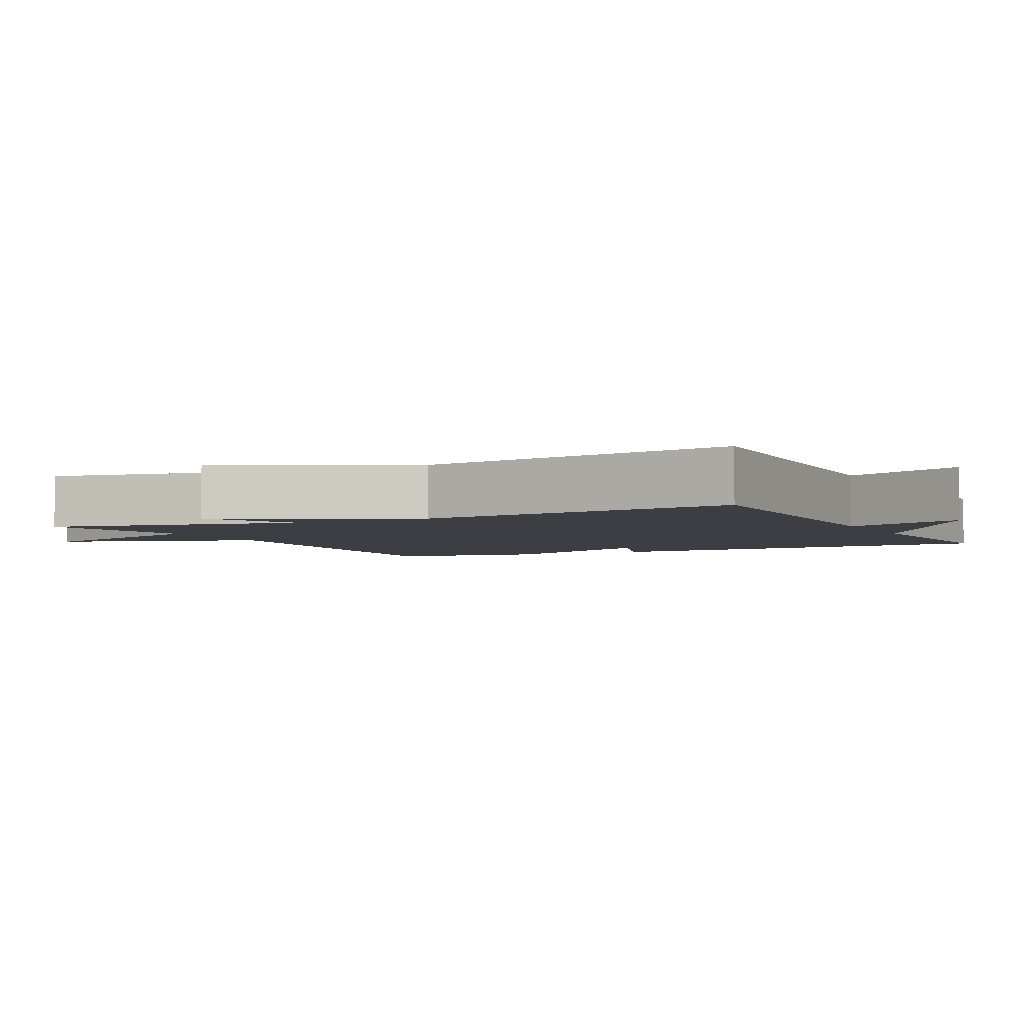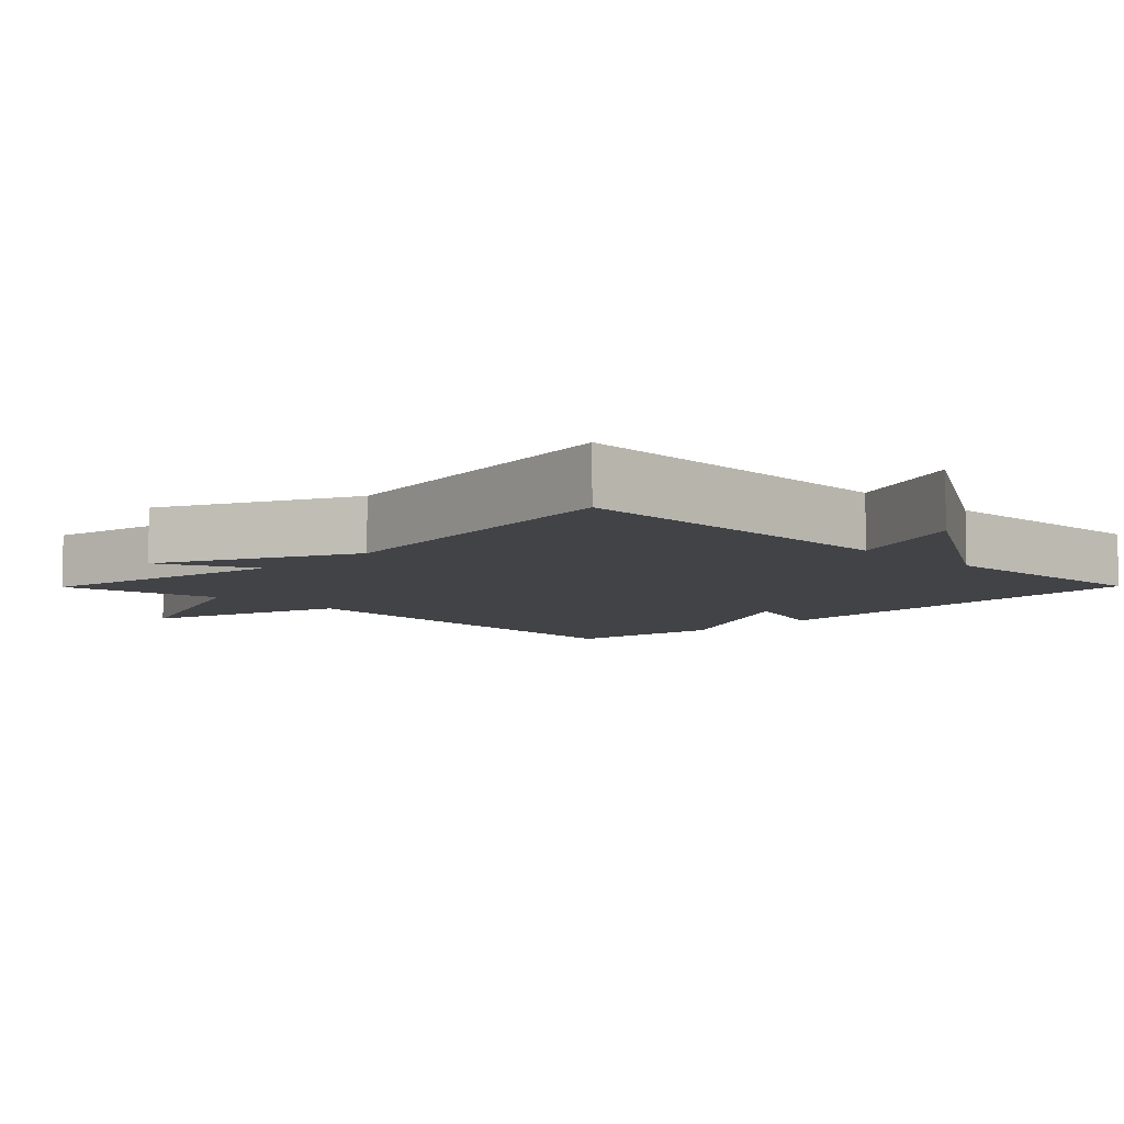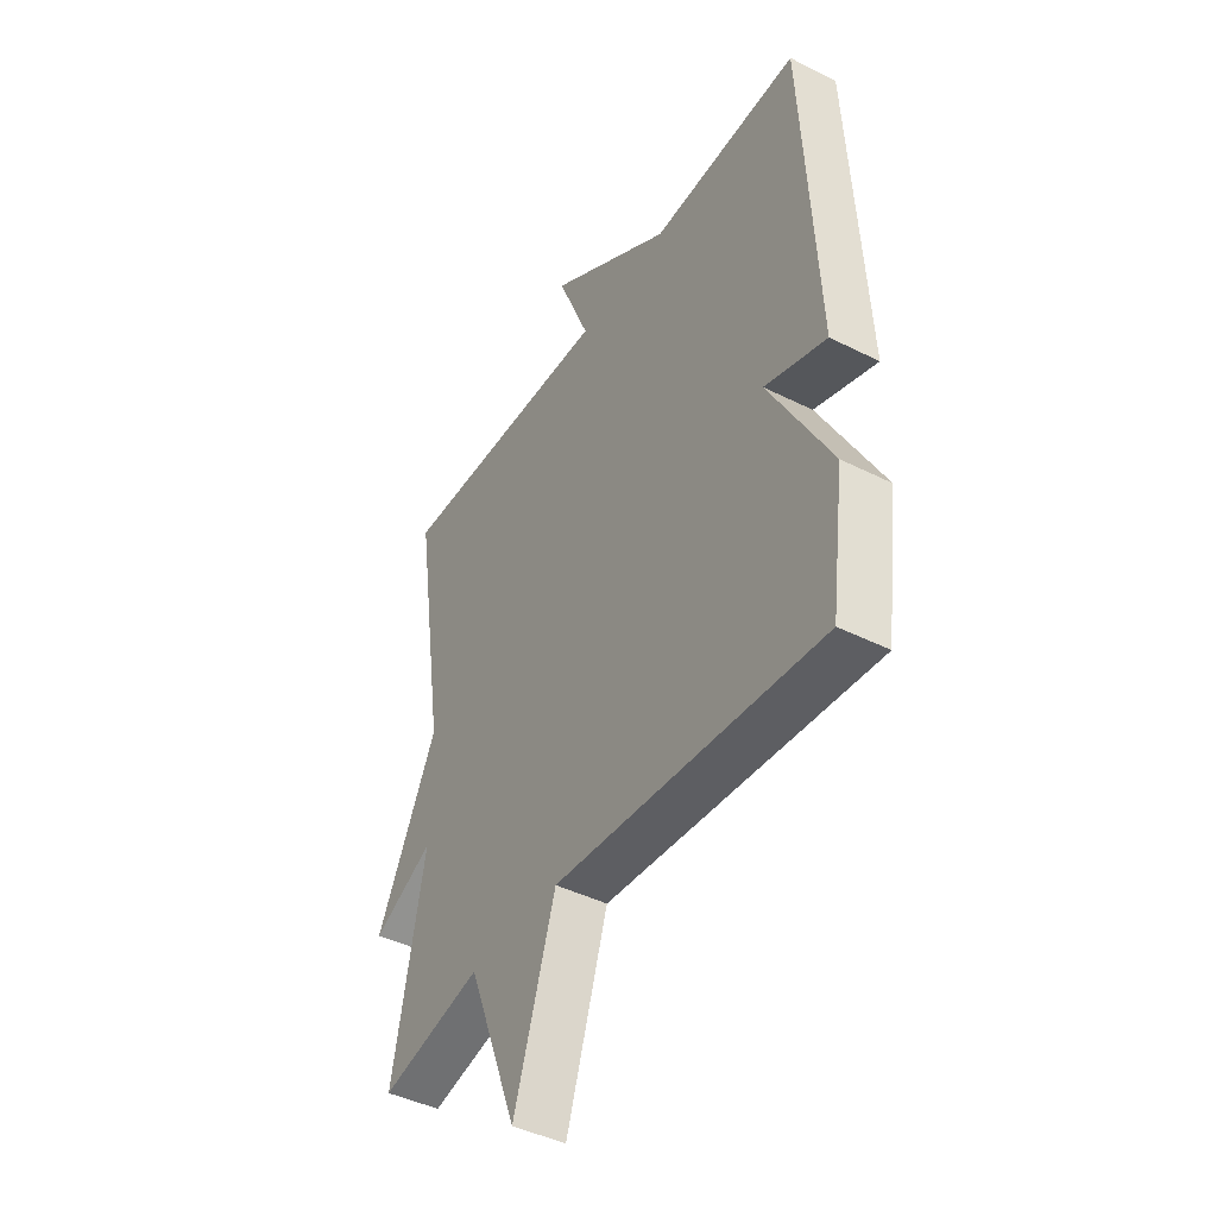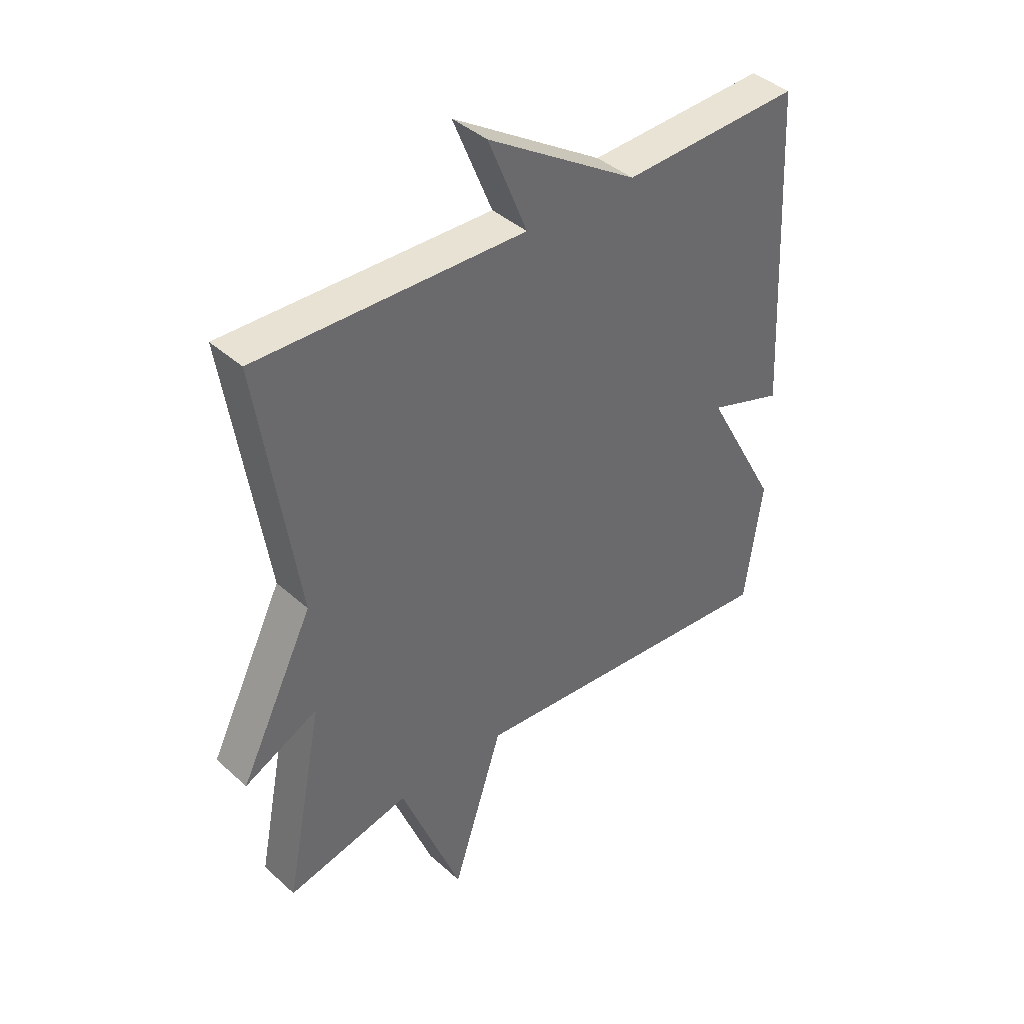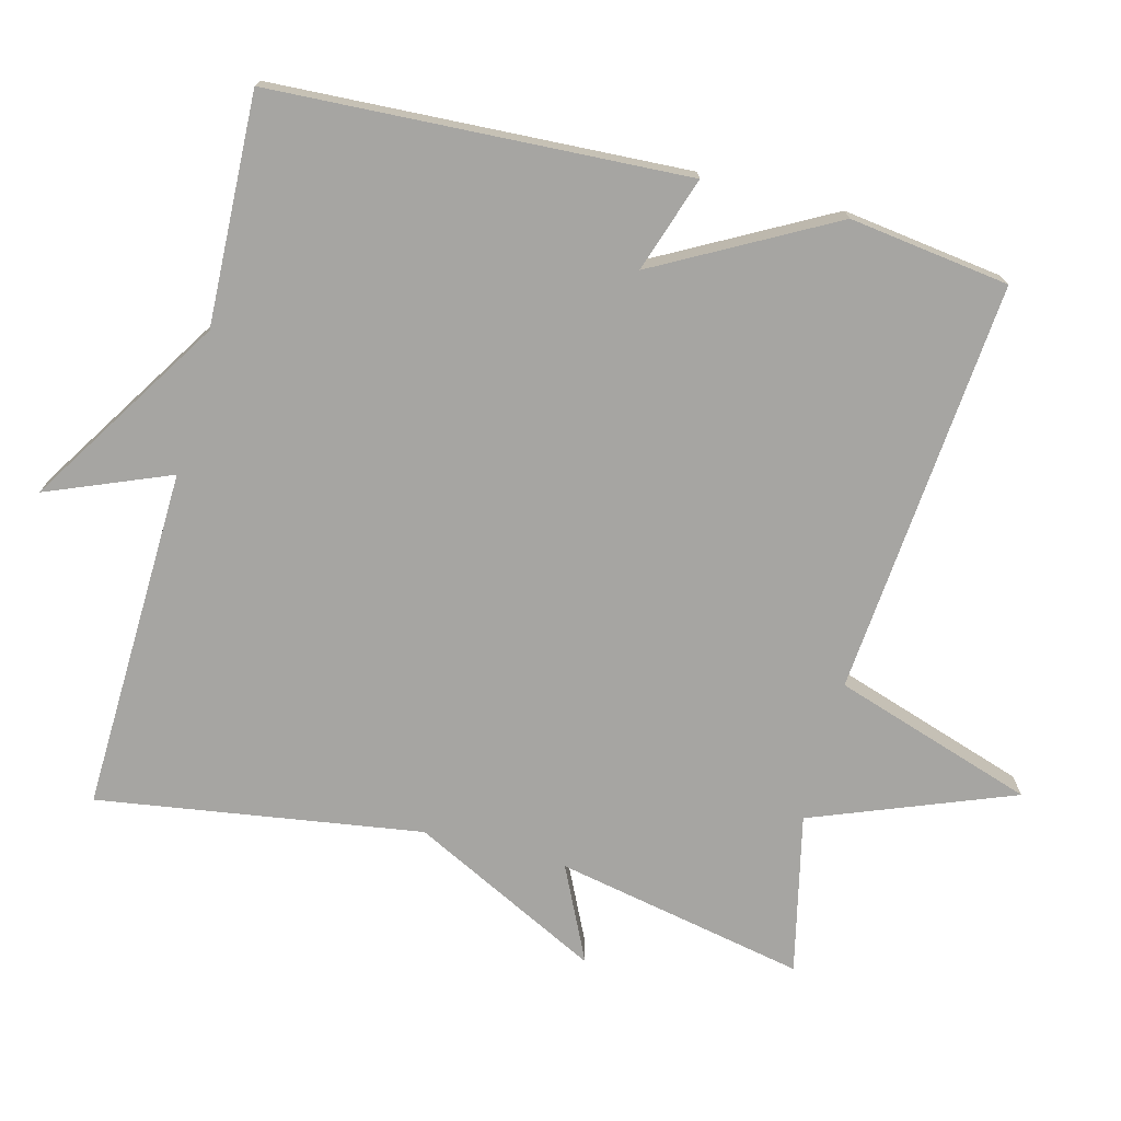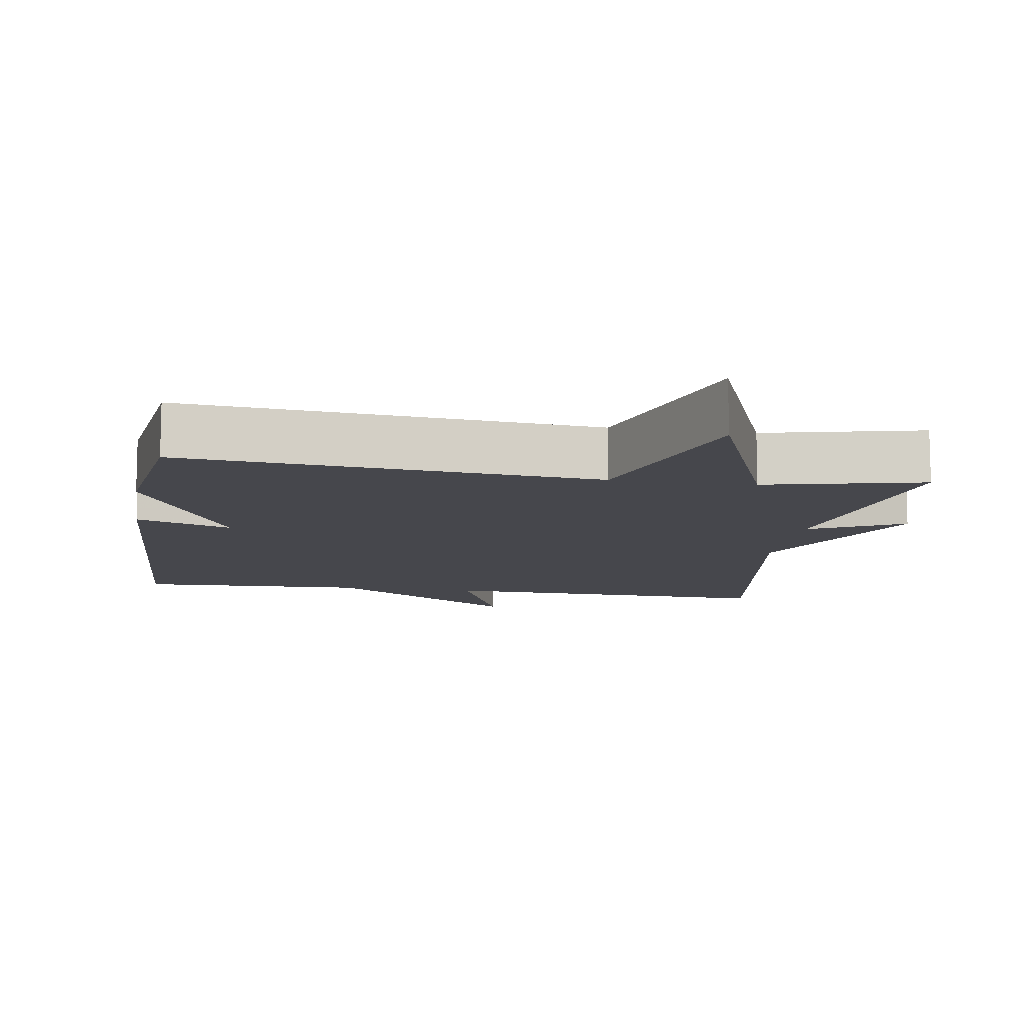
<metadata>
{"format":"obj","ext":"obj","renderer":"f3d","projection":"perspective","resolution":1024,"background":"white","views":[{"elev":-3.7,"azim":-63.5,"up":"+Y"},{"elev":-7.4,"azim":-44.6,"up":"+Y"},{"elev":-43.5,"azim":59.3,"up":"+Z"},{"elev":40.4,"azim":-42.4,"up":"+Z"},{"elev":-73.8,"azim":75.3,"up":"+Y"},{"elev":-11.0,"azim":171.1,"up":"+Y"}]}
</metadata>
<code>
v -0.5 0.07 0.5
v -0.021 0.07 0.487
v -0.091 0.07 0.658
v 0.179 0.07 0.487
v 0.5 0.07 0.5
v 0.53 0.07 -0.077
v 0.397 0.07 -0.033
v 0.53 0.07 -0.277
v 0.5 0.07 -0.5
v -0.079 0.07 -0.45
v -0.17 0.07 -0.73
v -0.279 0.07 -0.45
v -0.5 0.07 -0.5
v -0.431 0.07 -0.151
v -0.563 0.07 -0.215
v -0.431 0.07 0.049
v -0.5 0 0.5
v -0.021 0 0.487
v -0.091 0 0.658
v 0.179 0 0.487
v 0.5 0 0.5
v 0.53 0 -0.077
v 0.397 0 -0.033
v 0.53 0 -0.277
v 0.5 0 -0.5
v -0.079 0 -0.45
v -0.17 0 -0.73
v -0.279 0 -0.45
v -0.5 0 -0.5
v -0.431 0 -0.151
v -0.563 0 -0.215
v -0.431 0 0.049
f 14 15 16
f 12 13 14
f 12 14 16
f 16 1 2
f 12 16 2
f 11 12 2
f 10 11 2
f 9 10 2
f 8 9 2
f 7 8 2
f 4 5 6 7
f 2 3 4 7
f 32 31 30
f 30 29 28
f 32 30 28
f 18 17 32
f 18 32 28
f 18 28 27
f 18 27 26
f 18 26 25
f 18 25 24
f 18 24 23
f 23 22 21 20
f 23 20 19 18
f 1 17 18 2
f 2 18 19 3
f 3 19 20 4
f 4 20 21 5
f 5 21 22 6
f 6 22 23 7
f 7 23 24 8
f 8 24 25 9
f 9 25 26 10
f 10 26 27 11
f 11 27 28 12
f 12 28 29 13
f 13 29 30 14
f 14 30 31 15
f 15 31 32 16
f 16 32 17 1

</code>
